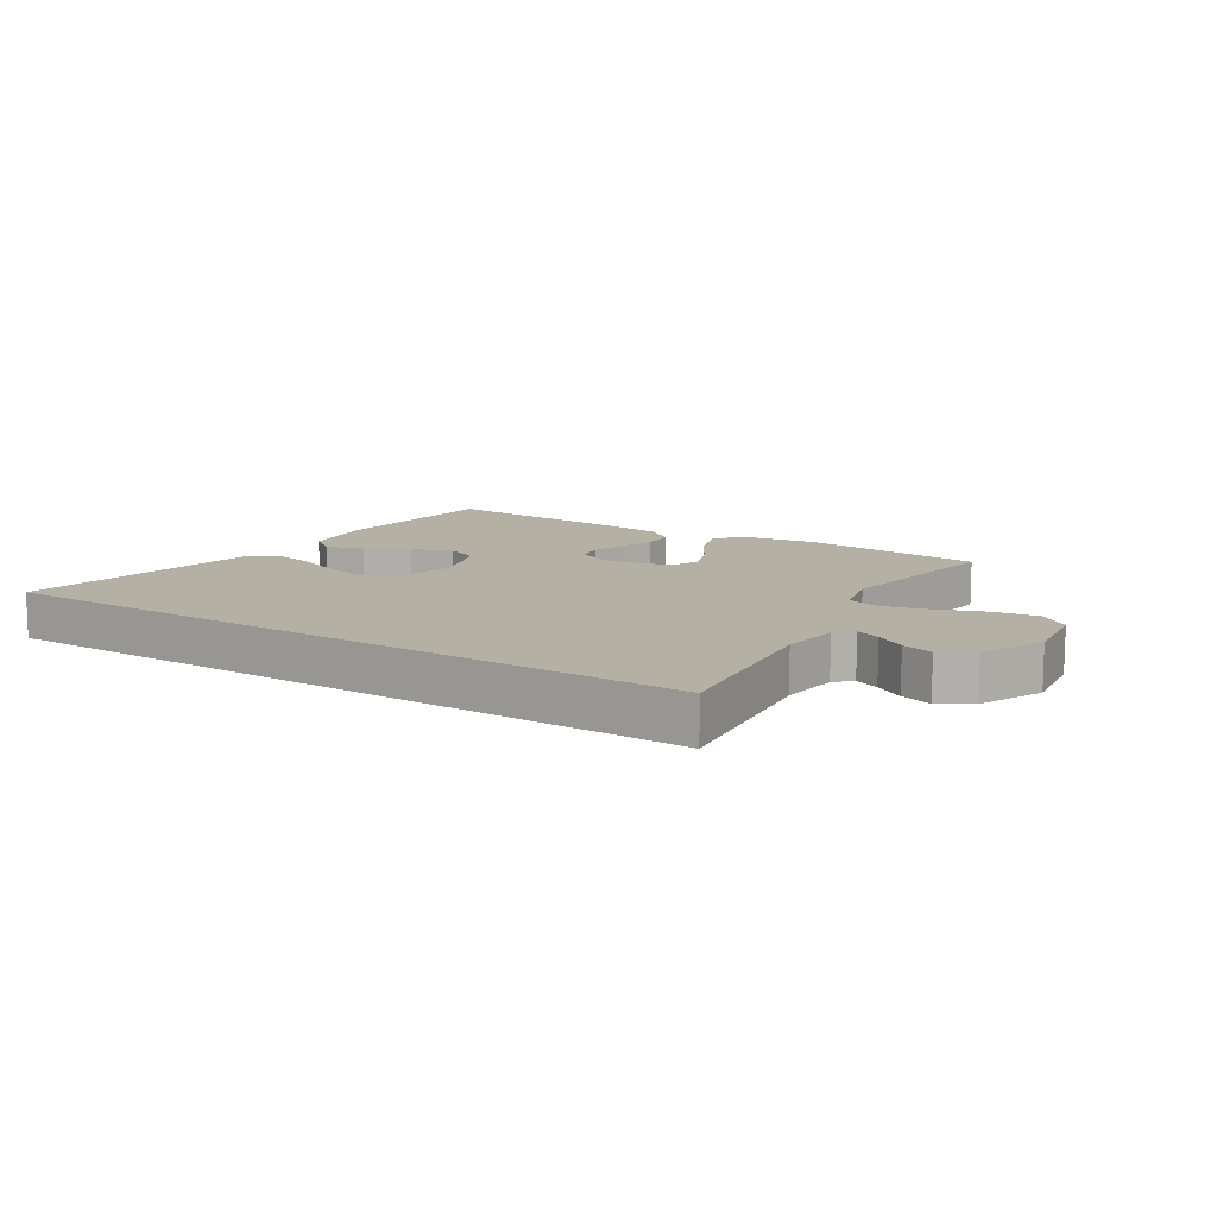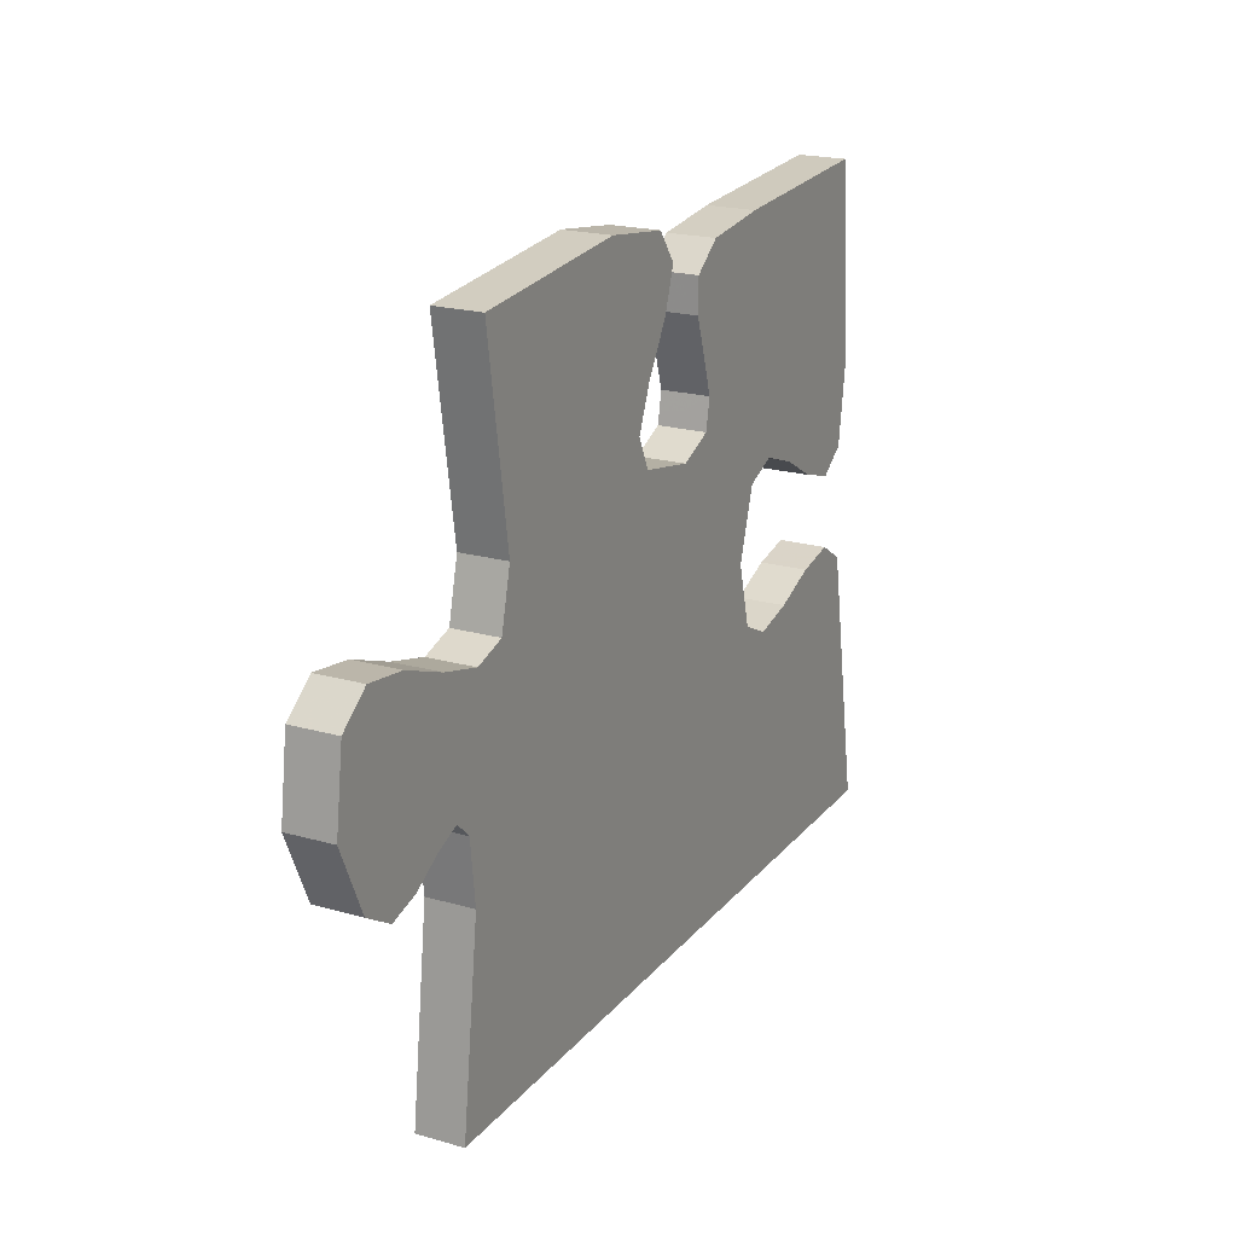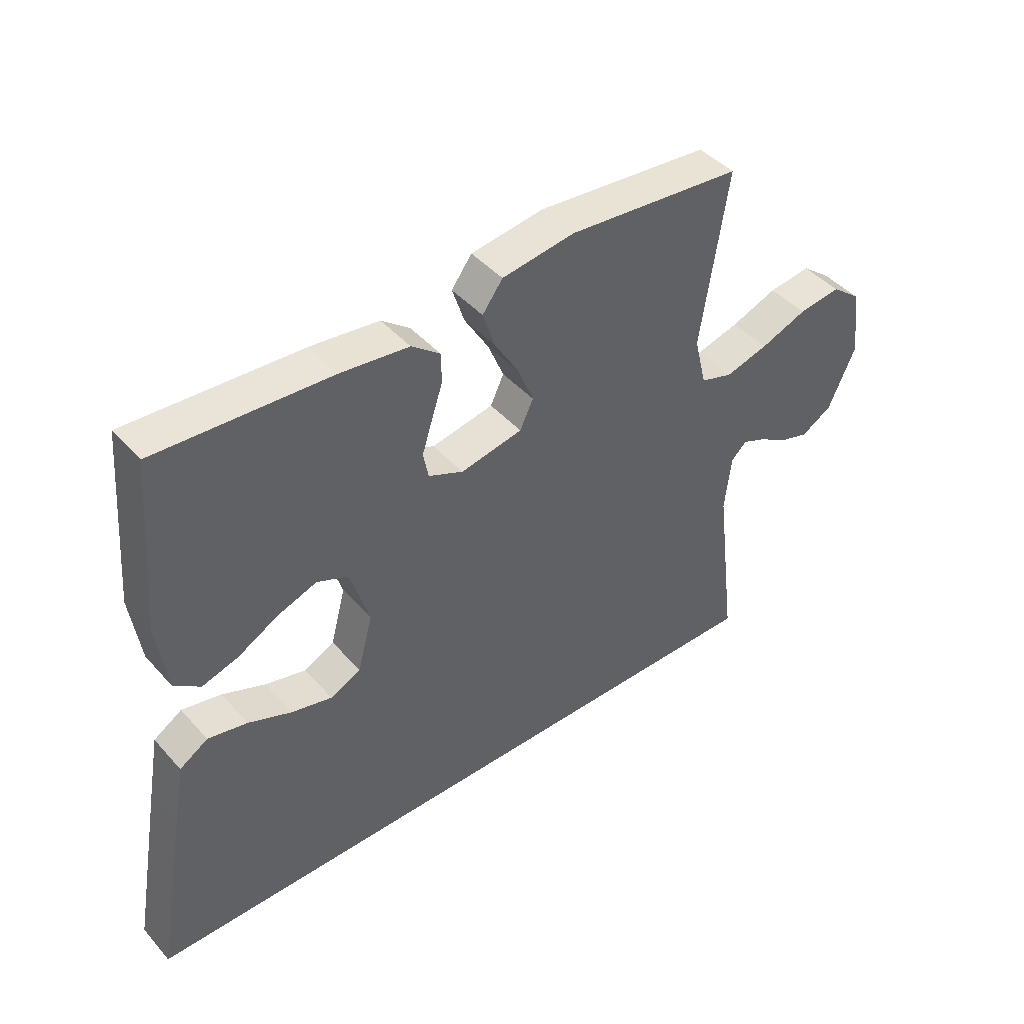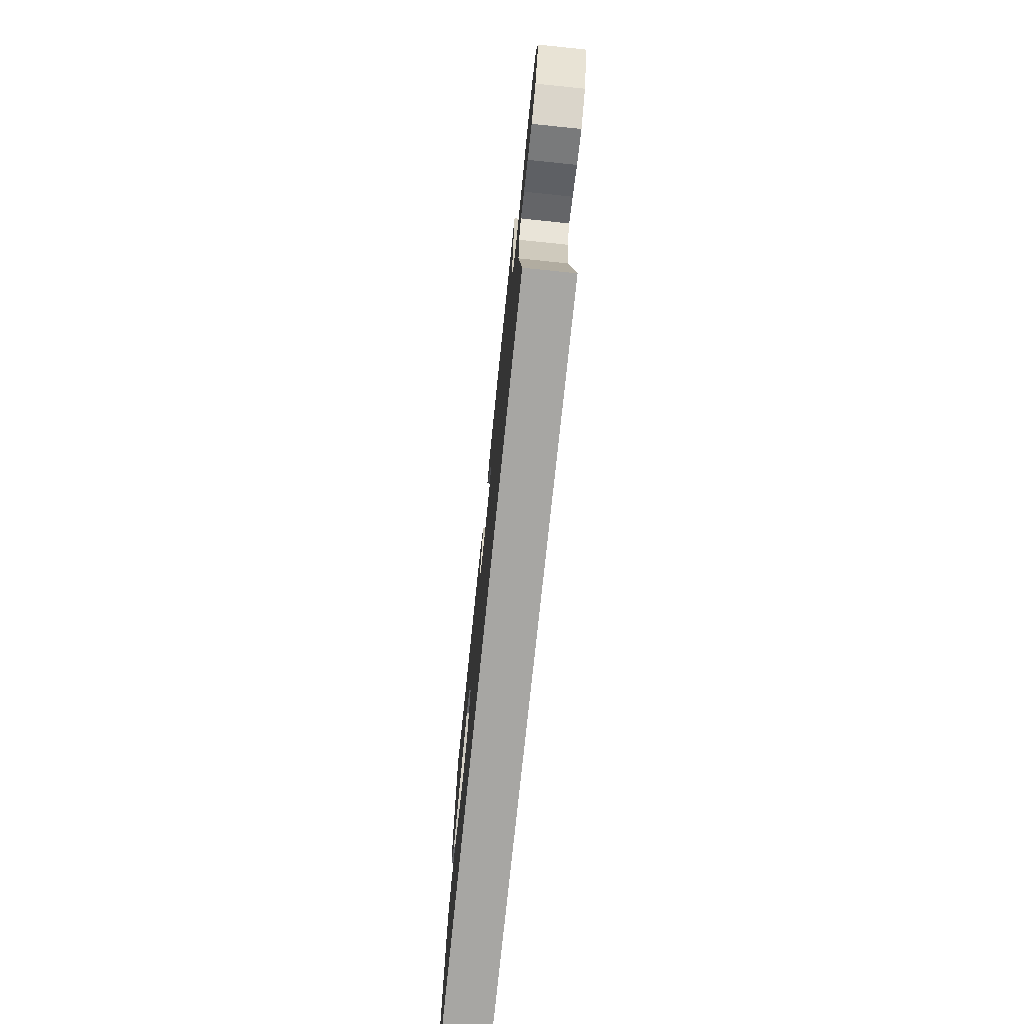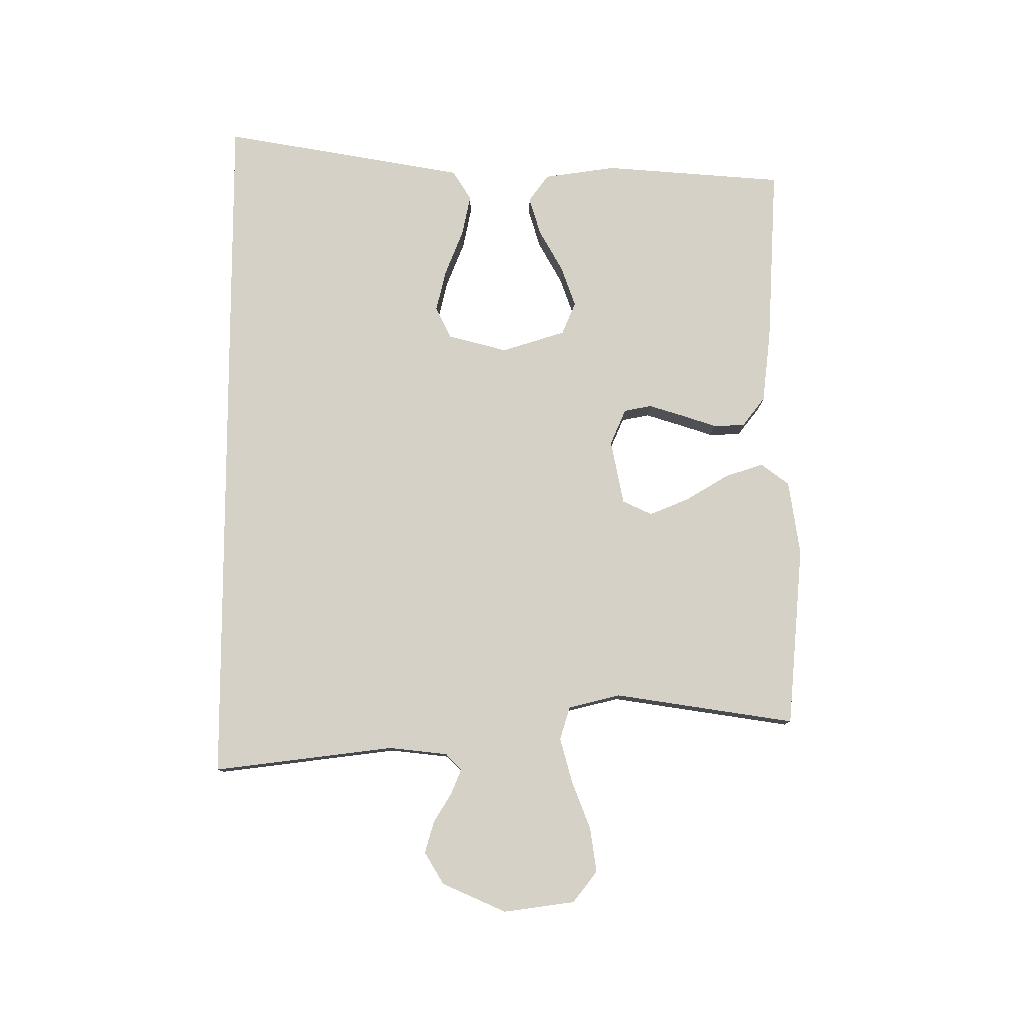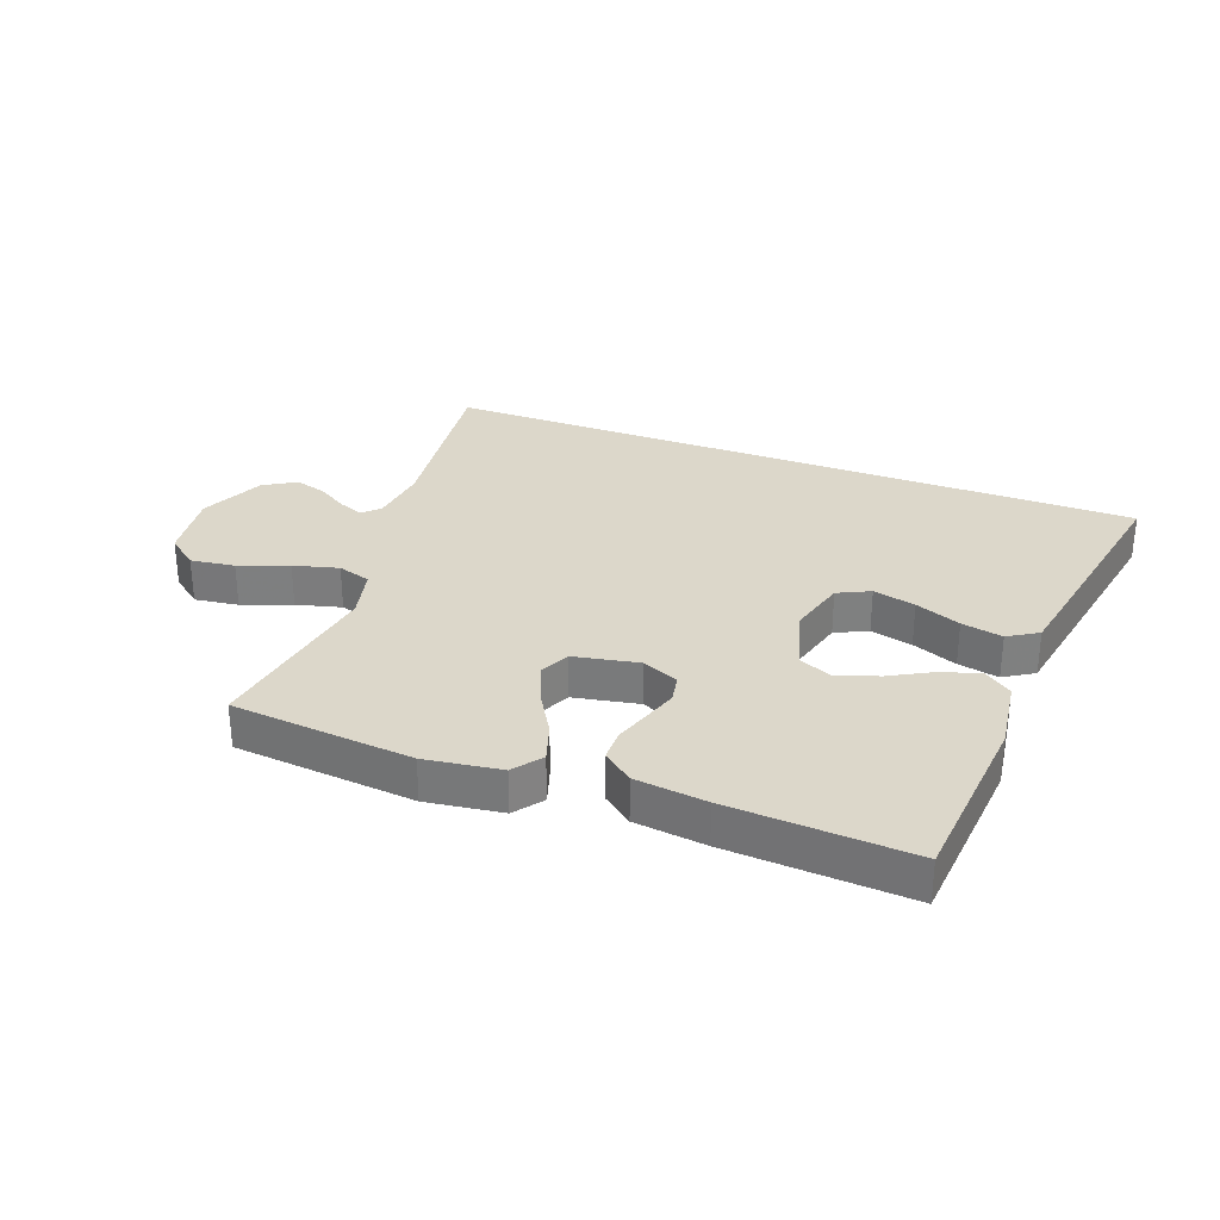
<metadata>
{"format":"obj","ext":"obj","renderer":"f3d","projection":"perspective","resolution":1024,"background":"white","views":[{"elev":11.6,"azim":-147.2,"up":"+Y"},{"elev":20.5,"azim":-62.5,"up":"+Z"},{"elev":43.9,"azim":141.7,"up":"+Z"},{"elev":-74.2,"azim":-95.9,"up":"+Z"},{"elev":79.0,"azim":-90.1,"up":"+Y"},{"elev":30.4,"azim":20.8,"up":"+Y"}]}
</metadata>
<code>
v -0.5 0.07 0.5
v -0.2 0.07 0.527
v -0.075 0.07 0.509
v -0.04 0.07 0.462
v -0.061 0.07 0.398
v -0.103 0.07 0.328
v -0.13 0.07 0.262
v -0.107 0.07 0.213
v 0 0.07 0.192
v 0.06 0.07 0.218
v 0.069 0.07 0.264
v 0.051 0.07 0.321
v 0.032 0.07 0.379
v 0.033 0.07 0.431
v 0.082 0.07 0.469
v 0.2 0.07 0.483
v 0.5 0.07 0.5
v 0.524 0.07 0.2
v 0.507 0.07 0.08
v 0.462 0.07 0.047
v 0.399 0.07 0.066
v 0.329 0.07 0.105
v 0.261 0.07 0.129
v 0.207 0.07 0.106
v 0.174 0.07 0
v 0.2 0.07 -0.098
v 0.253 0.07 -0.124
v 0.323 0.07 -0.107
v 0.398 0.07 -0.077
v 0.466 0.07 -0.063
v 0.515 0.07 -0.094
v 0.534 0.07 -0.2
v 0.587 0.07 -0.5
v -0.582 0.07 -0.5
v -0.545 0.07 -0.2
v -0.556 0.07 -0.102
v -0.583 0.07 -0.076
v -0.624 0.07 -0.093
v -0.673 0.07 -0.123
v -0.725 0.07 -0.138
v -0.778 0.07 -0.106
v -0.825 0.07 0
v -0.809 0.07 0.118
v -0.758 0.07 0.158
v -0.685 0.07 0.148
v -0.604 0.07 0.117
v -0.53 0.07 0.097
v -0.475 0.07 0.114
v -0.454 0.07 0.2
v -0.5 0 0.5
v -0.2 0 0.527
v -0.075 0 0.509
v -0.04 0 0.462
v -0.061 0 0.398
v -0.103 0 0.328
v -0.13 0 0.262
v -0.107 0 0.213
v 0 0 0.192
v 0.06 0 0.218
v 0.069 0 0.264
v 0.051 0 0.321
v 0.032 0 0.379
v 0.033 0 0.431
v 0.082 0 0.469
v 0.2 0 0.483
v 0.5 0 0.5
v 0.524 0 0.2
v 0.507 0 0.08
v 0.462 0 0.047
v 0.399 0 0.066
v 0.329 0 0.105
v 0.261 0 0.129
v 0.207 0 0.106
v 0.174 0 0
v 0.2 0 -0.098
v 0.253 0 -0.124
v 0.323 0 -0.107
v 0.398 0 -0.077
v 0.466 0 -0.063
v 0.515 0 -0.094
v 0.534 0 -0.2
v 0.587 0 -0.5
v -0.582 0 -0.5
v -0.545 0 -0.2
v -0.556 0 -0.102
v -0.583 0 -0.076
v -0.624 0 -0.093
v -0.673 0 -0.123
v -0.725 0 -0.138
v -0.778 0 -0.106
v -0.825 0 0
v -0.809 0 0.118
v -0.758 0 0.158
v -0.685 0 0.148
v -0.604 0 0.117
v -0.53 0 0.097
v -0.475 0 0.114
v -0.454 0 0.2
f 44 45 46
f 43 44 46
f 42 43 46
f 41 42 46
f 40 41 46
f 39 40 46
f 38 39 46
f 37 38 46 47
f 36 37 47 48
f 32 33 34 35
f 30 31 32
f 29 30 32
f 28 29 32
f 27 28 32
f 27 32 35 36
f 20 21 22
f 19 20 22
f 18 19 22
f 17 18 22
f 16 17 22
f 15 16 22
f 14 15 22
f 13 14 22
f 12 13 22
f 11 12 22 23
f 10 11 23 24
f 4 5 6
f 3 4 6
f 2 3 6
f 1 2 6
f 49 1 6
f 48 49 6 7
f 26 27 36 48
f 25 26 48
f 9 10 24 25
f 8 9 25 48
f 7 8 48
f 95 94 93
f 95 93 92
f 95 92 91
f 95 91 90
f 95 90 89
f 95 89 88
f 95 88 87
f 96 95 87 86
f 97 96 86 85
f 84 83 82 81
f 81 80 79
f 81 79 78
f 81 78 77
f 81 77 76
f 85 84 81 76
f 71 70 69
f 71 69 68
f 71 68 67
f 71 67 66
f 71 66 65
f 71 65 64
f 71 64 63
f 71 63 62
f 71 62 61
f 72 71 61 60
f 73 72 60 59
f 55 54 53
f 55 53 52
f 55 52 51
f 55 51 50
f 55 50 98
f 56 55 98 97
f 97 85 76 75
f 97 75 74
f 74 73 59 58
f 97 74 58 57
f 97 57 56
f 1 50 51 2
f 2 51 52 3
f 3 52 53 4
f 4 53 54 5
f 5 54 55 6
f 6 55 56 7
f 7 56 57 8
f 8 57 58 9
f 9 58 59 10
f 10 59 60 11
f 11 60 61 12
f 12 61 62 13
f 13 62 63 14
f 14 63 64 15
f 15 64 65 16
f 16 65 66 17
f 17 66 67 18
f 18 67 68 19
f 19 68 69 20
f 20 69 70 21
f 21 70 71 22
f 22 71 72 23
f 23 72 73 24
f 24 73 74 25
f 25 74 75 26
f 26 75 76 27
f 27 76 77 28
f 28 77 78 29
f 29 78 79 30
f 30 79 80 31
f 31 80 81 32
f 32 81 82 33
f 33 82 83 34
f 34 83 84 35
f 35 84 85 36
f 36 85 86 37
f 37 86 87 38
f 38 87 88 39
f 39 88 89 40
f 40 89 90 41
f 41 90 91 42
f 42 91 92 43
f 43 92 93 44
f 44 93 94 45
f 45 94 95 46
f 46 95 96 47
f 47 96 97 48
f 48 97 98 49
f 49 98 50 1

</code>
